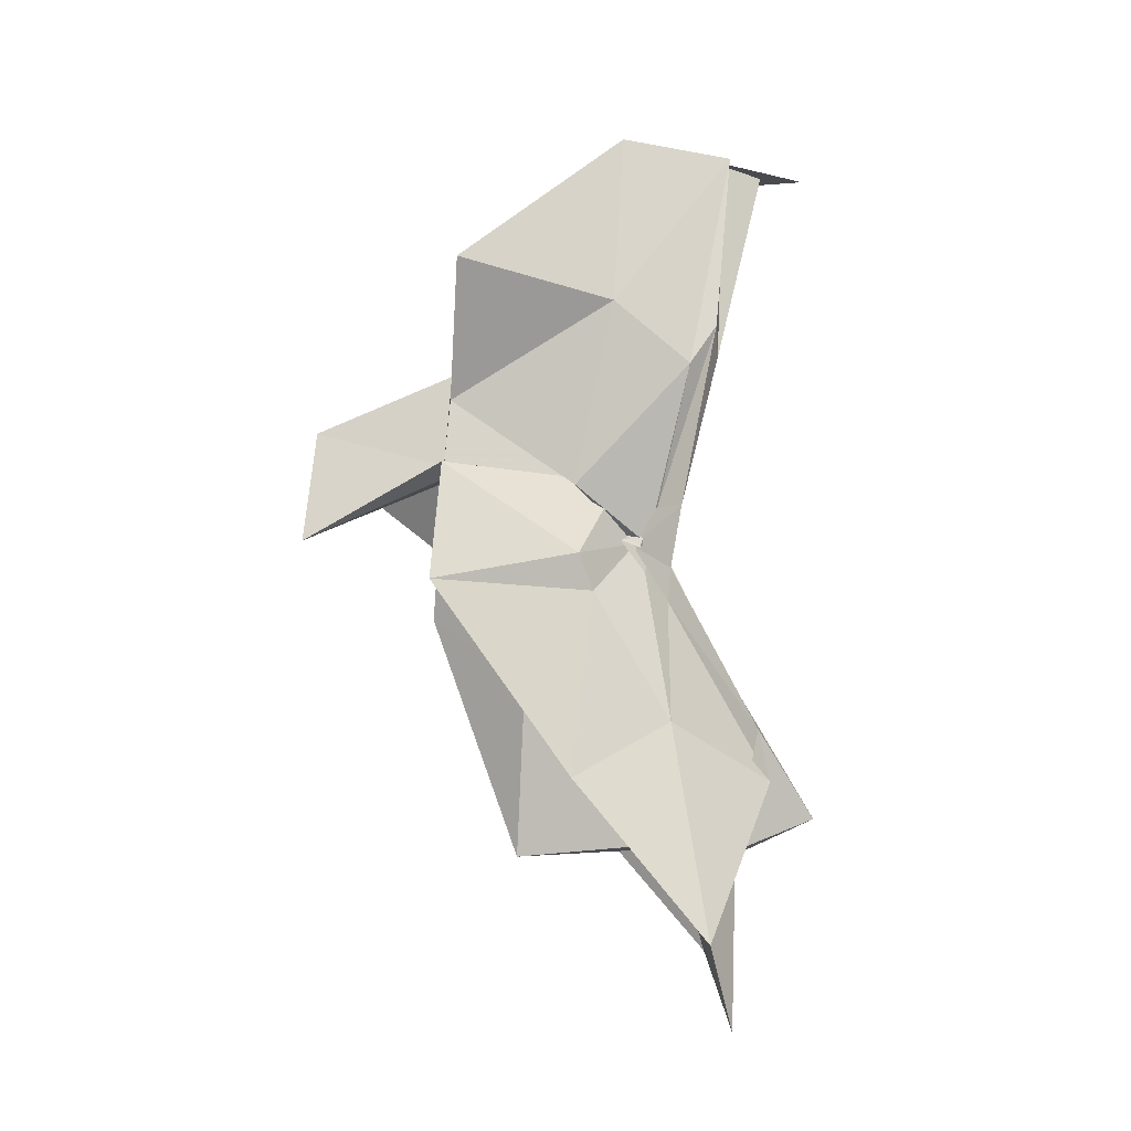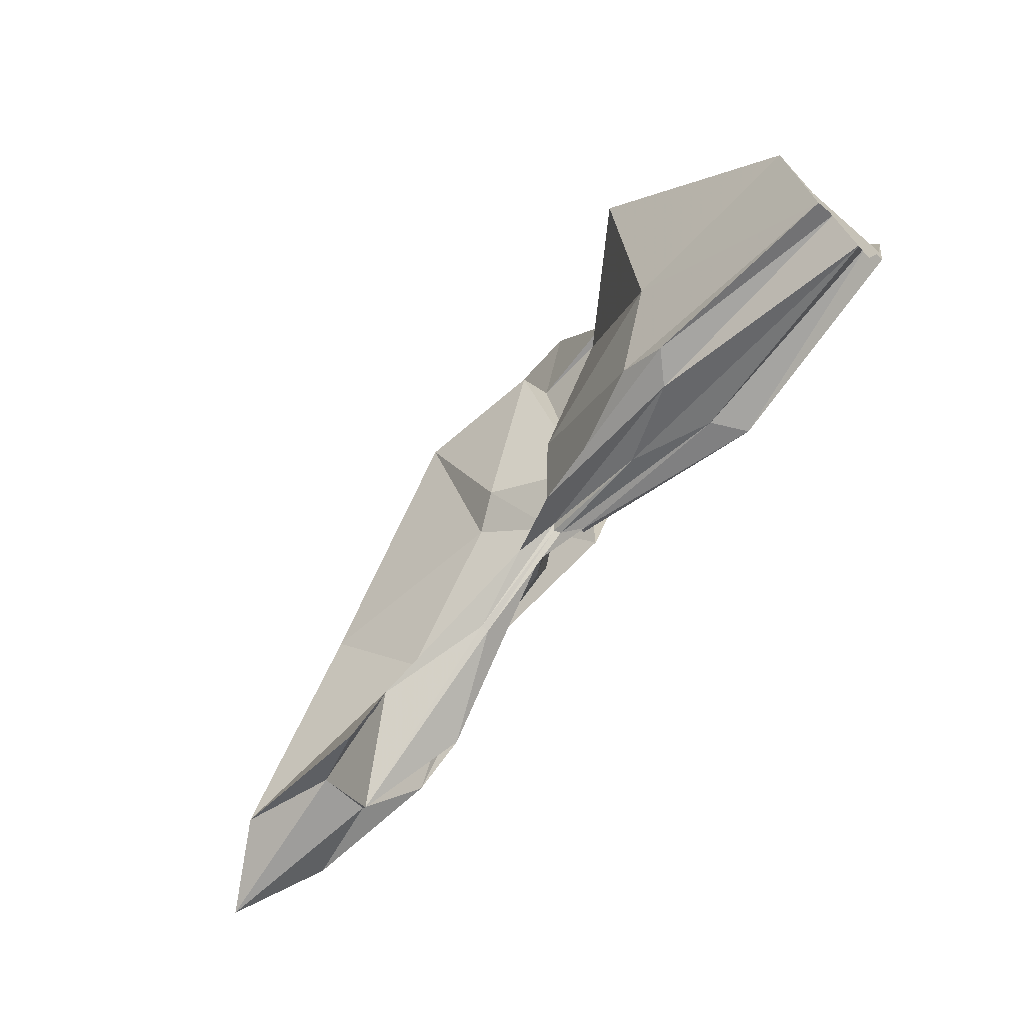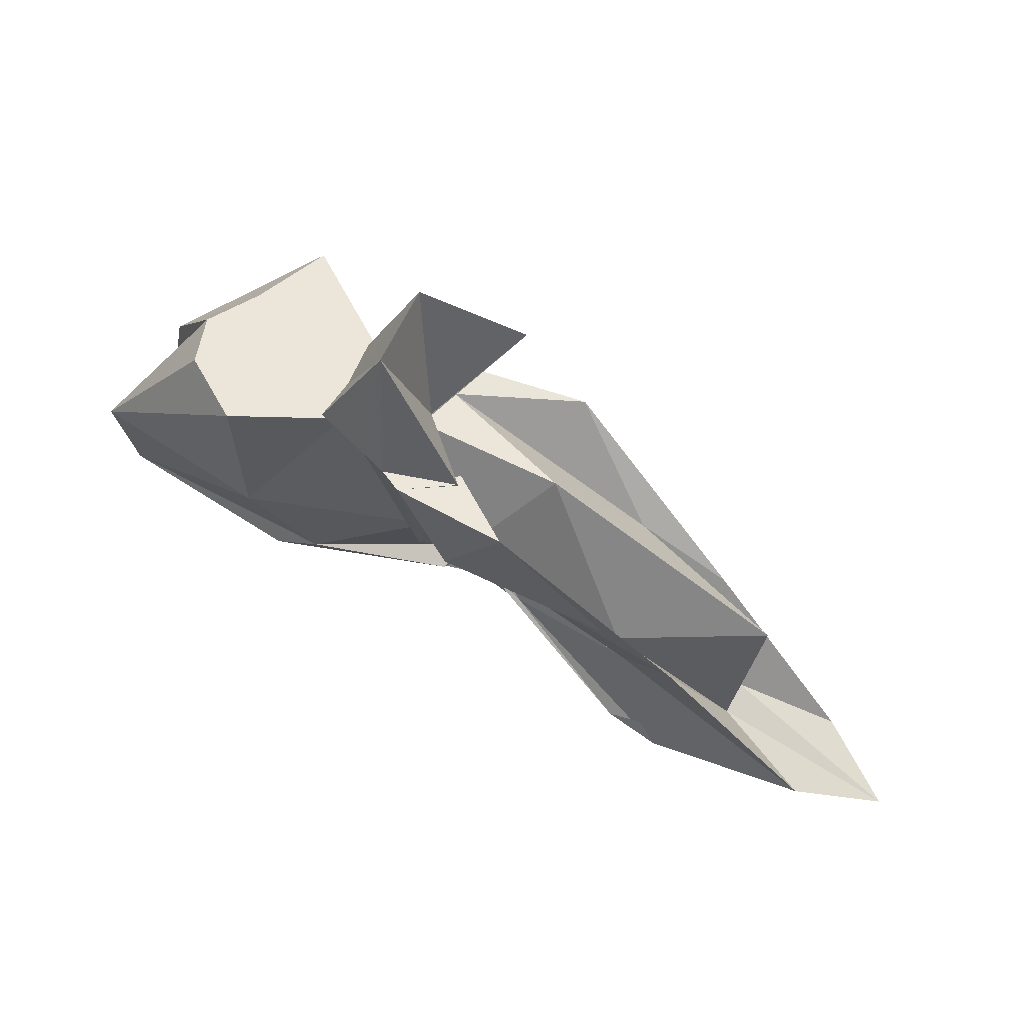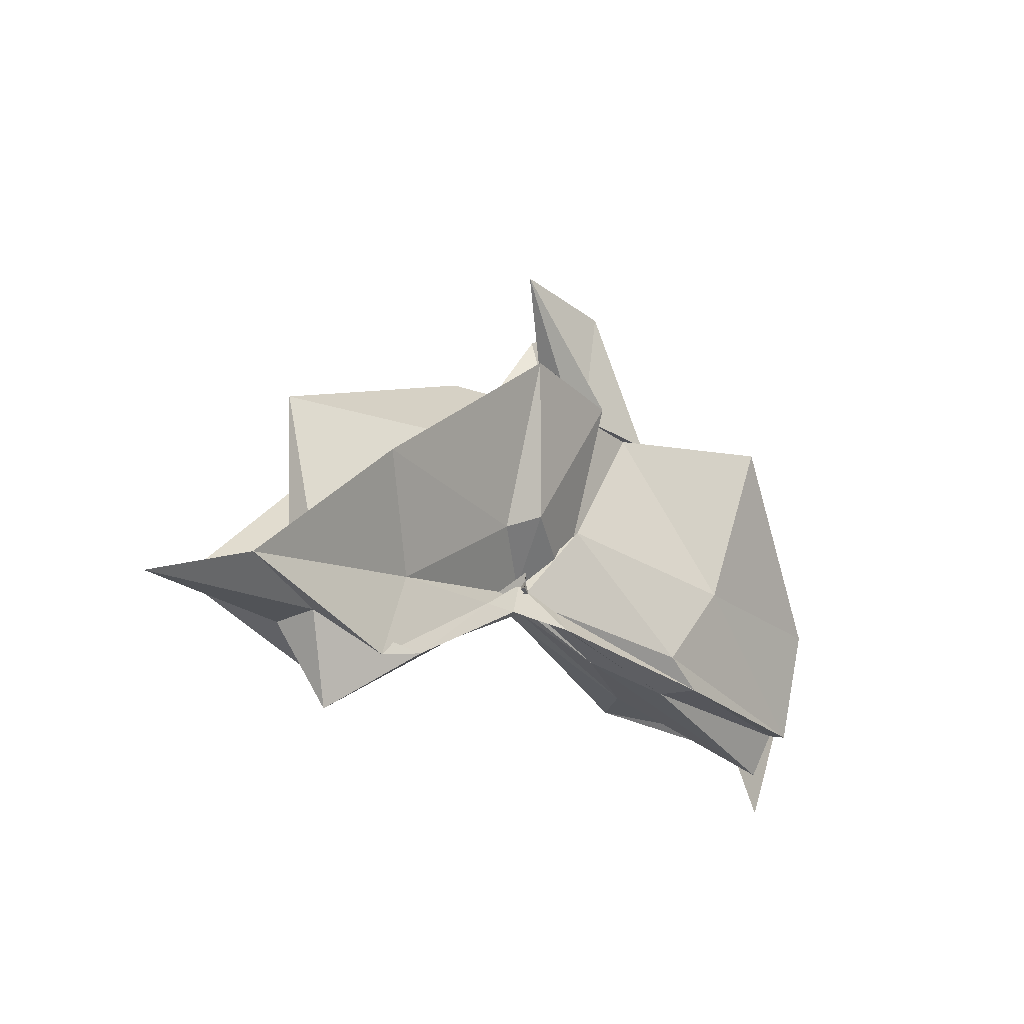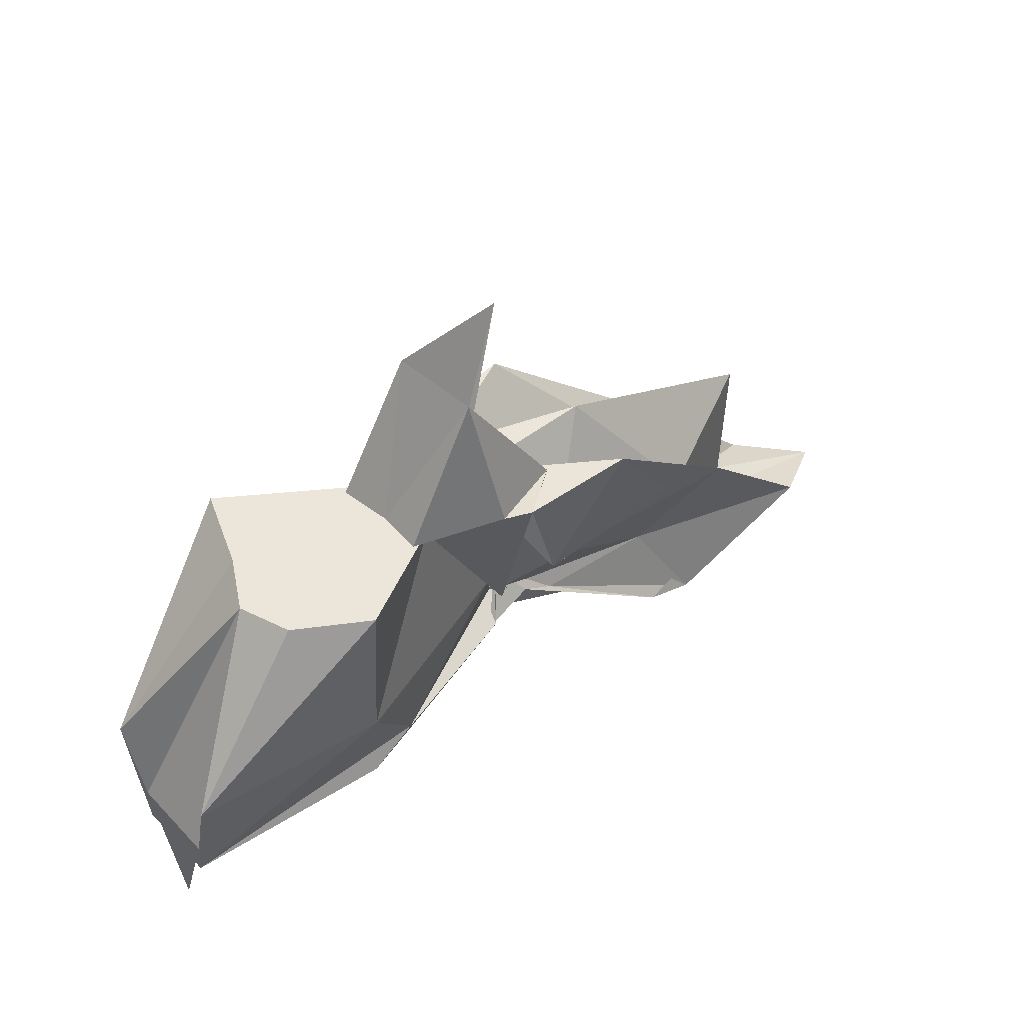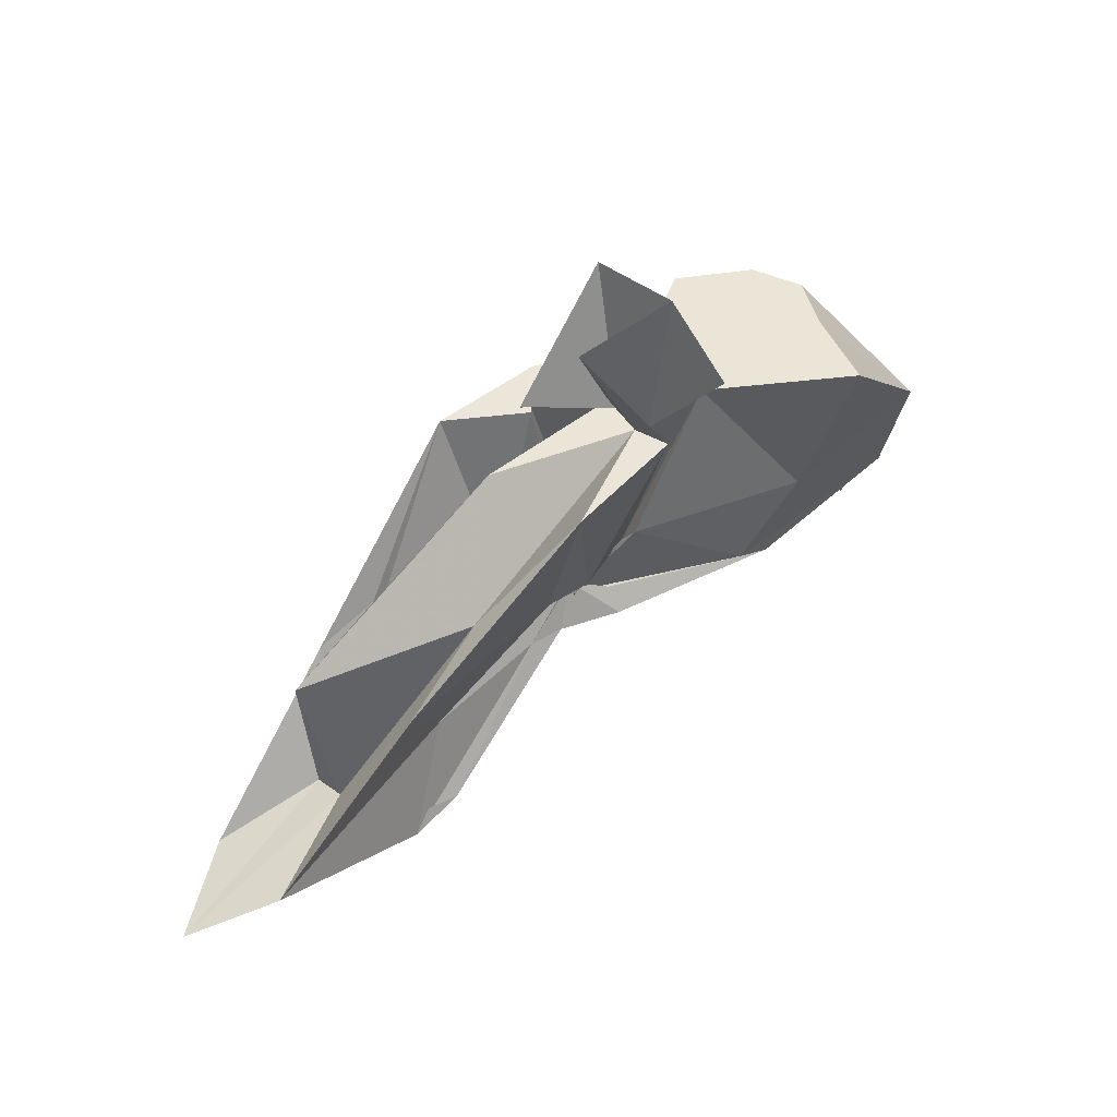
<metadata>
{"format":"obj","ext":"obj","renderer":"f3d","projection":"perspective","resolution":1024,"background":"white","views":[{"elev":76.0,"azim":94.4,"up":"+Y"},{"elev":-67.8,"azim":-130.7,"up":"+Z"},{"elev":57.1,"azim":28.7,"up":"+Z"},{"elev":-23.8,"azim":130.8,"up":"+Z"},{"elev":47.1,"azim":-41.3,"up":"+Z"},{"elev":45.7,"azim":137.1,"up":"+Z"}]}
</metadata>
<code>
v -0.45 0.003565 0.2471
v -0.4136 -0.003808 0.06726
v -0.1394 -0.003702 0.1611
v -0.2722 0.03916 0.1649
v -0.3473 0.0735 0.2471
v -0.3864 0.04043 0.1295
v -0.4588 0.004008 0.101
v -0.5116 0.03259 0.2471
v -0.6126 0.103 0.2471
v -0.6372 0.03985 0.2471
v -0.6468 -0.0425 0.2471
v -0.593 -0.07704 0.2471
v -0.5106 -0.03505 0.2471
v -0.4405 -0.0421 0.1249
v -0.3994 -0.03726 0.2471
v -0.3431 -0.07641 0.2471
v -0.2489 -0.05116 0.137
v -0.158 0.01054 0.03854
v -0.1995 0.04926 0.1216
v -0.3583 0.02706 0.1154
v -0.4091 -0.006208 0.08406
v -0.4468 0.03047 0.1373
v -0.5989 0.06469 0.1165
v -0.749 0.056 0.1188
v -0.661 -0.002158 0.2471
v -0.749 -0.05226 0.1191
v -0.5943 -0.06919 0.1156
v -0.441 -0.02468 0.1287
v -0.4092 -0.004861 0.08291
v -0.3598 -0.03292 0.1123
v -0.1993 -0.05423 0.1216
v -0.1576 -0.01533 0.033
v -0.07784 0.03447 0.002691
v -0.2571 0.01119 0.04402
v -0.4131 -0.007602 0.08003
v -0.4083 -0.0001586 0.07313
v -0.5544 0.04857 0.04898
v -0.749 0.03278 0.02559
v -0.749 0.03238 0.05854
v -0.749 -0.03752 0.05772
v -0.749 -0.03252 0.02484
v -0.5457 -0.04828 0.04833
v -0.4026 0.008342 0.07934
v -0.4137 -0.001836 0.07688
v -0.2572 -0.017 0.04401
v -0.07821 -0.04081 0.00292
v -0.01346 -0.003667 -0.02122
v -0.2111 0.03247 -0.0376
v -0.3591 0.005832 0.05314
v -0.4064 -0.0008882 0.08546
v -0.4379 0.01157 0.0671
v -0.5904 0.04482 0.02891
v -0.749 0.01698 0.03023
v -0.749 -0.003897 -0.04063
v -0.749 -0.01953 0.03529
v -0.5852 -0.05123 0.02771
v -0.4296 -0.02151 0.06306
v -0.4089 0.004851 0.0961
v -0.3601 -0.0127 0.05089
v -0.211 -0.03889 -0.03808
v -0.1552 -0.0228 -0.01421
v -0.1555 0.01574 -0.01382
v -0.3308 -0.007772 0.2471
v -0.4432 0.02996 0.2471
v -0.4501 0.05806 0.2473
v -0.4532 0.03502 0.2471
v -0.5301 0.03907 0.2471
v -0.5243 -0.002753 0.2471
v -0.5266 -0.03929 0.2471
v -0.4558 -0.06329 0.2471
v -0.4364 -0.0737 0.249
v -0.4029 -0.06247 0.1518
v -0.4519 -0.007884 0.2471
v -0.3802 0.03471 0.3577
v -0.4734 0.03328 0.3553
v -0.4669 -0.03653 0.354
v -0.3969 -0.04646 0.248
v -0.2527 0.03266 -0.02547
v -0.3868 0.009737 0.05259
v -0.4375 0.02453 0.04747
v -0.5701 0.02305 0.02509
v -0.749 -0.003424 -0.003926
v -0.5706 -0.02562 0.0319
v -0.4336 -0.01792 0.05811
v -0.3866 -0.01074 0.06547
v -0.2545 -0.03839 -0.02335
v -0.1884 -0.003809 -0.07733
v -0.3292 -0.0002278 0.018
v -0.4172 -0.0009161 0.07086
v -0.5056 -0.003694 0.04314
v -0.4167 -0.008327 0.06445
v -0.3297 -0.006285 0.01701
f 3 18 4
f 4 18 19
f 4 19 5
f 5 19 20
f 5 20 6
f 6 20 21
f 6 21 7
f 7 21 22
f 7 22 8
f 8 22 23
f 8 23 9
f 9 23 24
f 9 24 10
f 10 24 25
f 10 25 11
f 11 25 26
f 11 26 12
f 12 26 27
f 12 27 13
f 13 27 28
f 13 28 14
f 14 28 29
f 14 29 15
f 15 29 30
f 15 30 16
f 16 30 31
f 16 31 17
f 17 31 32
f 17 32 3
f 3 32 18
f 18 33 19
f 19 33 34
f 19 34 20
f 20 34 35
f 20 35 21
f 21 35 36
f 21 36 22
f 22 36 37
f 22 37 23
f 23 37 38
f 23 38 24
f 24 38 39
f 24 39 25
f 25 39 40
f 25 40 26
f 26 40 41
f 26 41 27
f 27 41 42
f 27 42 28
f 28 42 43
f 28 43 29
f 29 43 44
f 29 44 30
f 30 44 45
f 30 45 31
f 31 45 46
f 31 46 32
f 32 46 47
f 32 47 18
f 18 47 33
f 33 48 34
f 34 48 49
f 34 49 35
f 35 49 50
f 35 50 36
f 36 50 51
f 36 51 37
f 37 51 52
f 37 52 38
f 38 52 53
f 38 53 39
f 39 53 54
f 39 54 40
f 40 54 55
f 40 55 41
f 41 55 56
f 41 56 42
f 42 56 57
f 42 57 43
f 43 57 58
f 43 58 44
f 44 58 59
f 44 59 45
f 45 59 60
f 45 60 46
f 46 60 61
f 46 61 47
f 47 61 62
f 47 62 33
f 33 62 48
f 63 64 73
f 64 74 73
f 64 65 74
f 65 66 74
f 66 75 74
f 66 67 75
f 67 68 75
f 68 76 75
f 68 69 76
f 69 70 76
f 70 77 76
f 70 71 77
f 71 72 77
f 72 73 77
f 72 63 73
f 78 88 79
f 79 88 89
f 79 89 80
f 80 89 81
f 81 89 90
f 81 90 82
f 82 90 83
f 83 90 91
f 83 91 84
f 84 91 85
f 85 91 92
f 85 92 86
f 86 92 87
f 87 92 88
f 87 88 78
f 3 4 63
f 63 4 64
f 4 5 64
f 64 5 65
f 5 6 65
f 6 7 65
f 65 7 66
f 7 8 66
f 66 8 67
f 8 9 67
f 9 10 67
f 67 10 68
f 10 11 68
f 68 11 69
f 11 12 69
f 12 13 69
f 69 13 70
f 13 14 70
f 70 14 71
f 14 15 71
f 15 16 71
f 71 16 72
f 16 17 72
f 72 17 63
f 17 3 63
f 48 78 49
f 49 78 79
f 49 79 50
f 50 79 80
f 50 80 51
f 51 80 52
f 52 80 81
f 52 81 53
f 53 81 82
f 53 82 54
f 54 82 55
f 55 82 83
f 55 83 56
f 56 83 84
f 56 84 57
f 57 84 58
f 58 84 85
f 58 85 59
f 59 85 86
f 59 86 60
f 60 86 61
f 61 86 87
f 61 87 62
f 62 87 78
f 62 78 48
f 73 74 1
f 74 75 1
f 75 76 1
f 76 77 1
f 77 73 1
f 89 88 2
f 90 89 2
f 91 90 2
f 92 91 2
f 88 92 2

</code>
